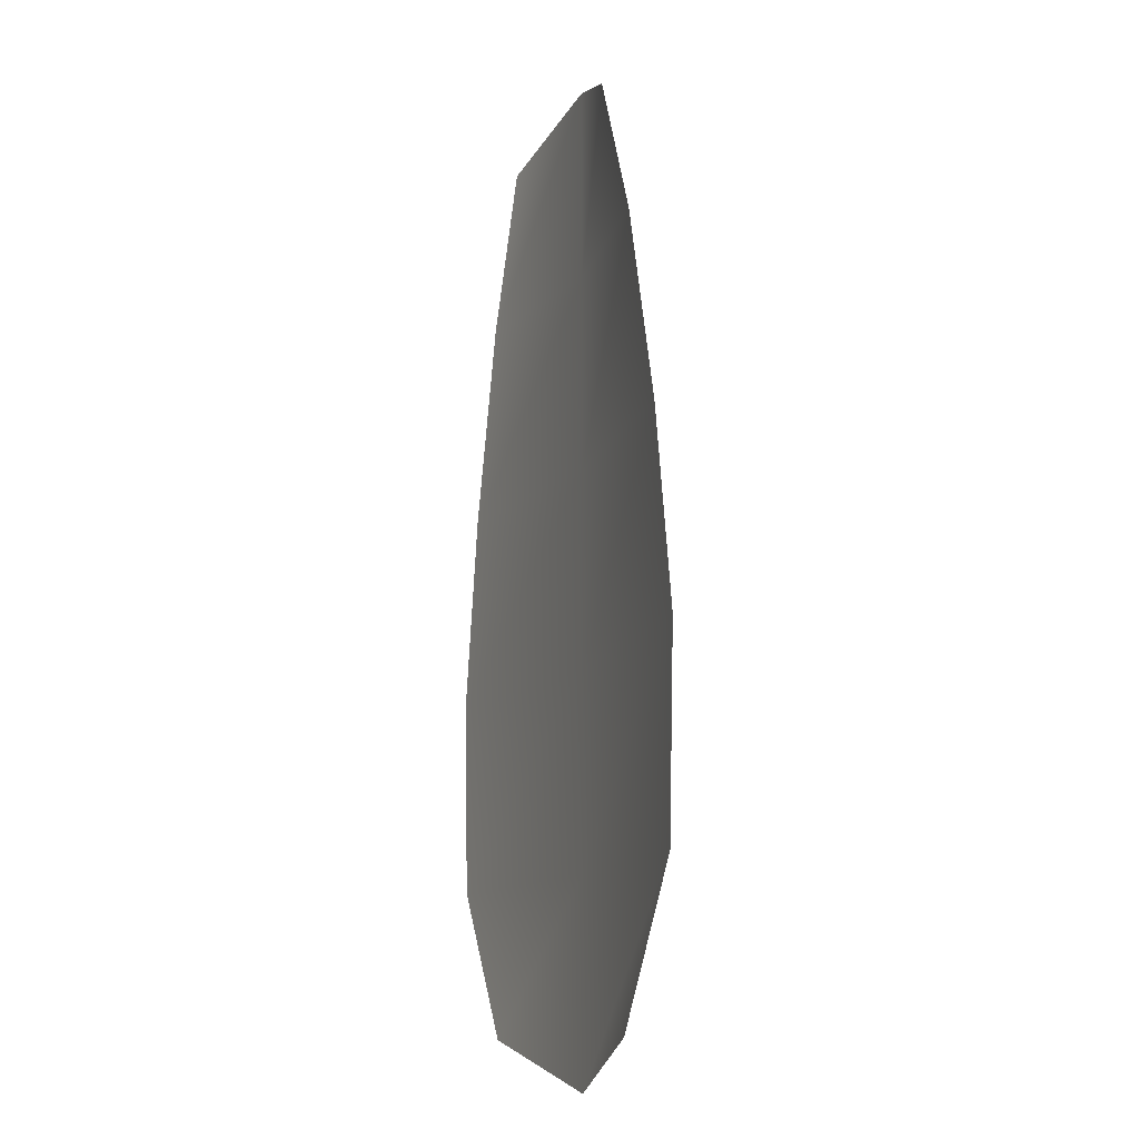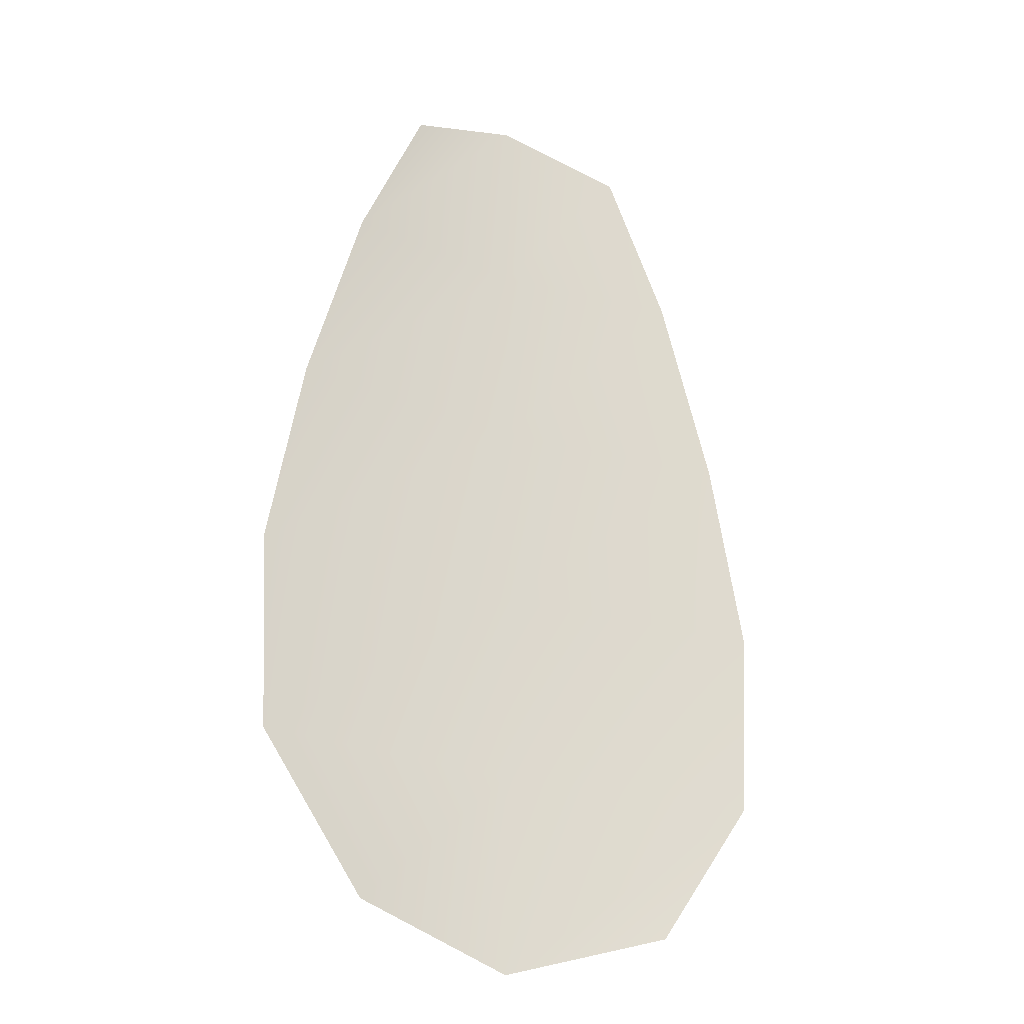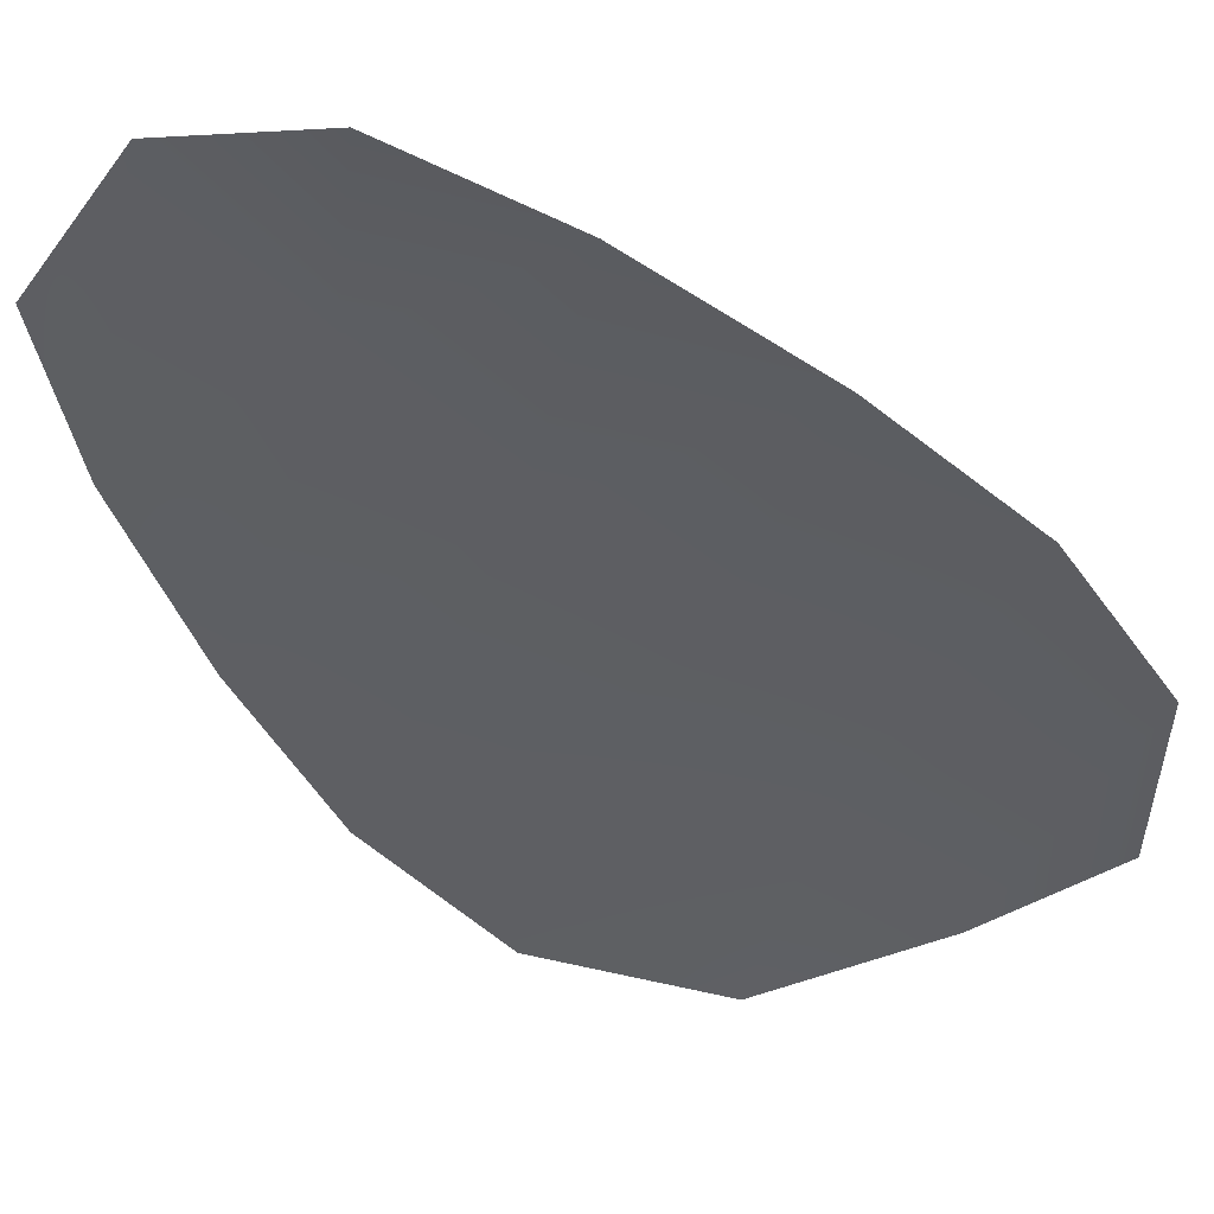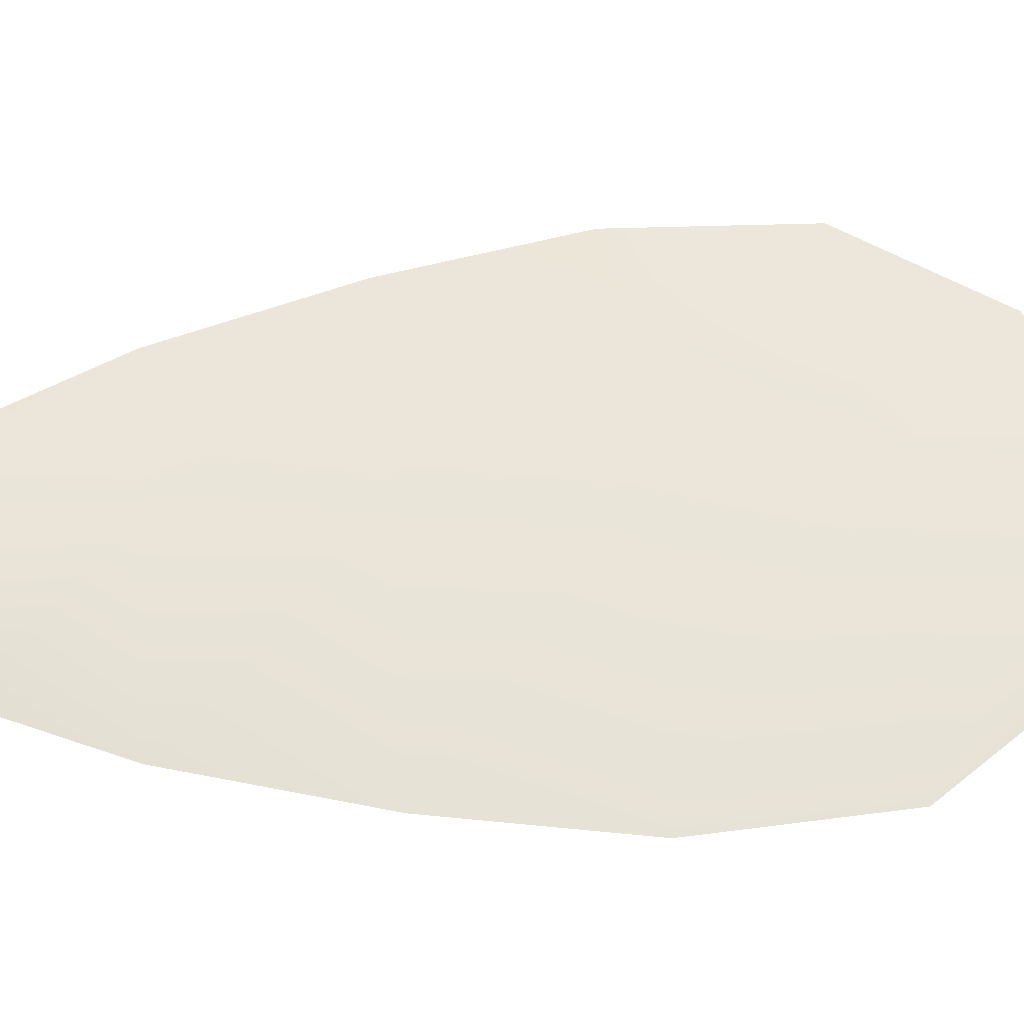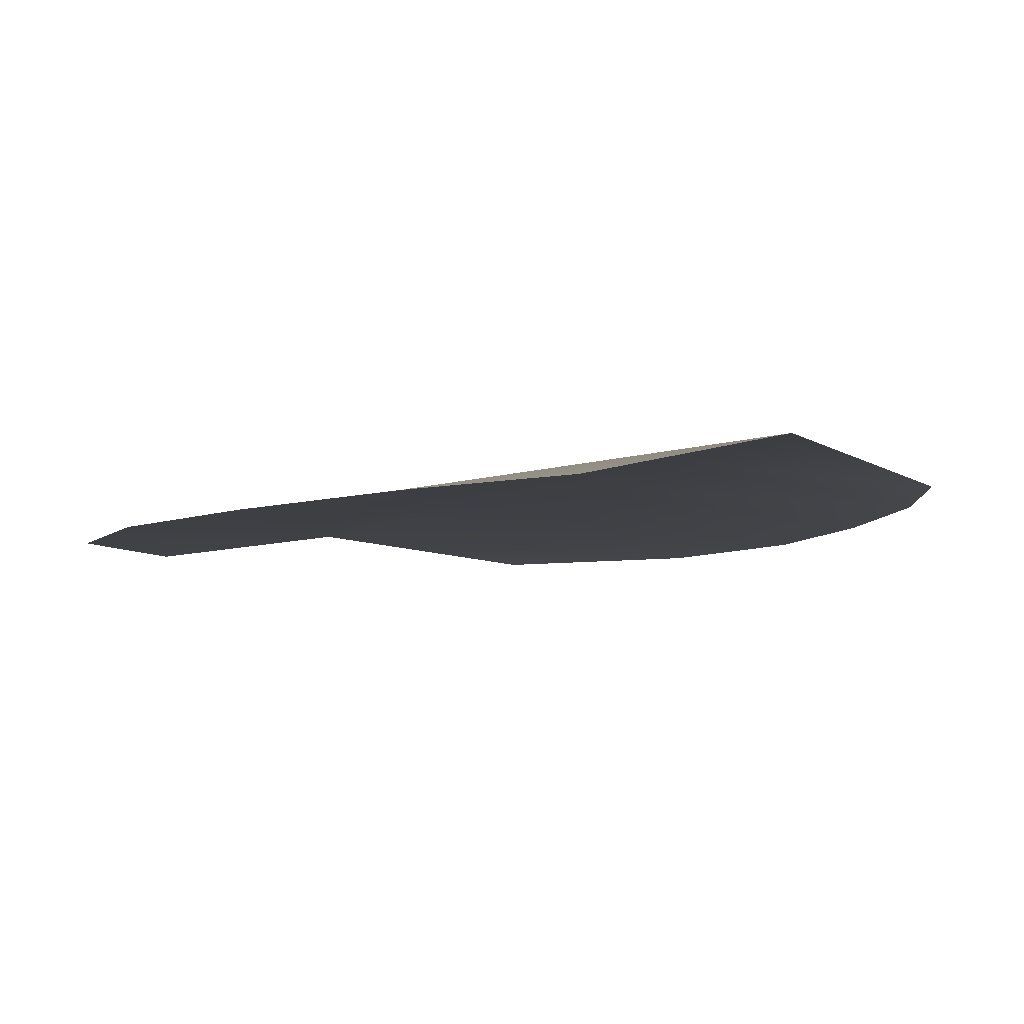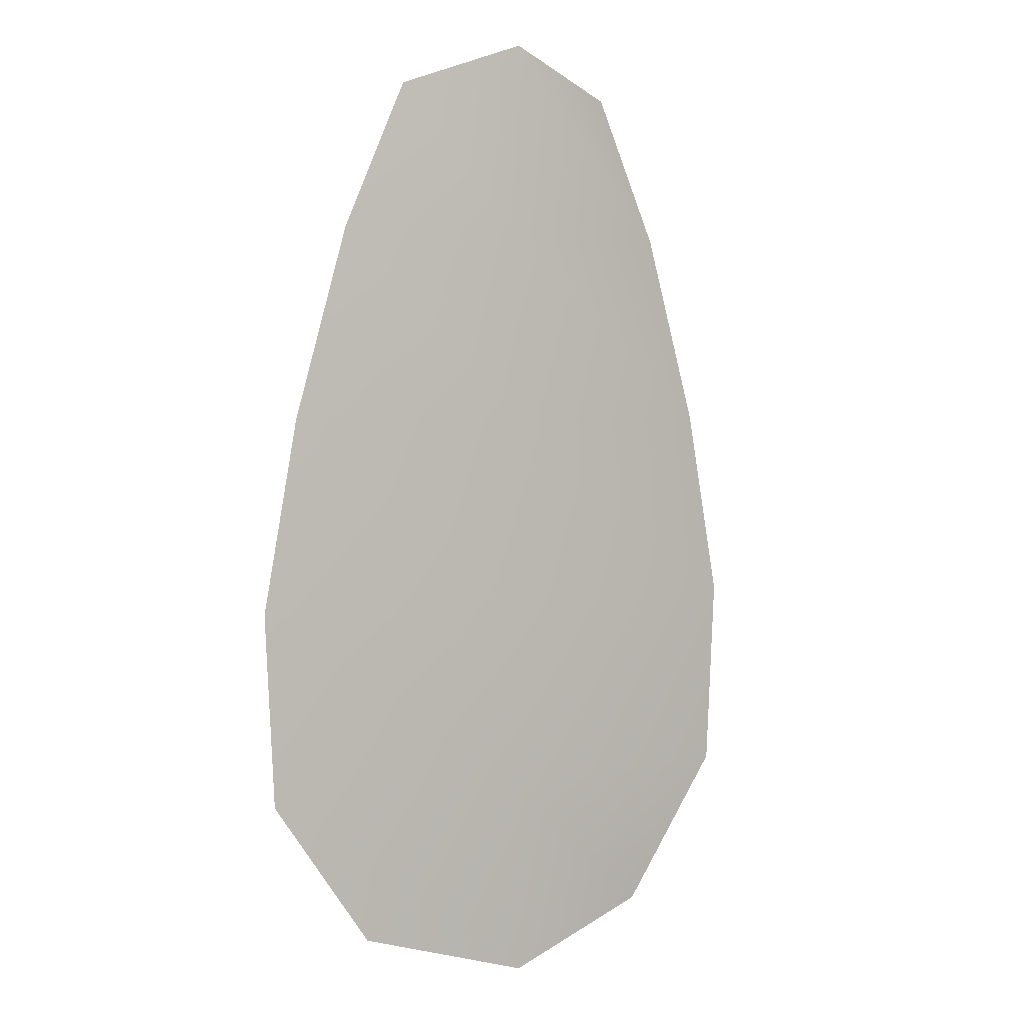
<metadata>
{"format":"obj","ext":"obj","renderer":"f3d","projection":"perspective","resolution":1024,"background":"white","views":[{"elev":-12.0,"azim":-110.0,"up":"+Y"},{"elev":-24.6,"azim":150.3,"up":"+Y"},{"elev":-39.6,"azim":-146.1,"up":"+Z"},{"elev":57.7,"azim":-94.7,"up":"+Z"},{"elev":-4.6,"azim":159.0,"up":"+Z"},{"elev":3.1,"azim":-33.4,"up":"+Y"}]}
</metadata>
<code>
o feather_flight_tertiary_001
v 0.03405 0.09752 0.03656
v 0.03095 0.09752 0.03656
v 0.03461 0.08655 0.03656
v 0.03038 0.08655 0.03656
v 0.0325 0.09808 0.03688
v 0.0325 0.08594 0.03688
v 0.03489 0.09566 0.03656
v 0.0356 0.09324 0.03656
v 0.03605 0.09083 0.03656
v 0.03592 0.08841 0.03656
v 0.02907 0.08841 0.03656
v 0.02894 0.09083 0.03656
v 0.02939 0.09324 0.03656
v 0.0301 0.09566 0.03656
v 0.0325 0.09566 0.03688
v 0.0325 0.09324 0.03688
v 0.0325 0.09083 0.03688
v 0.0325 0.08841 0.03688
f 18 10 3 6
f 11 18 6 4
f 5 1 7 15
f 15 7 8 16
f 16 8 9 17
f 17 9 10 18
f 2 5 15 14
f 14 15 16 13
f 13 16 17 12
f 12 17 18 11

</code>
